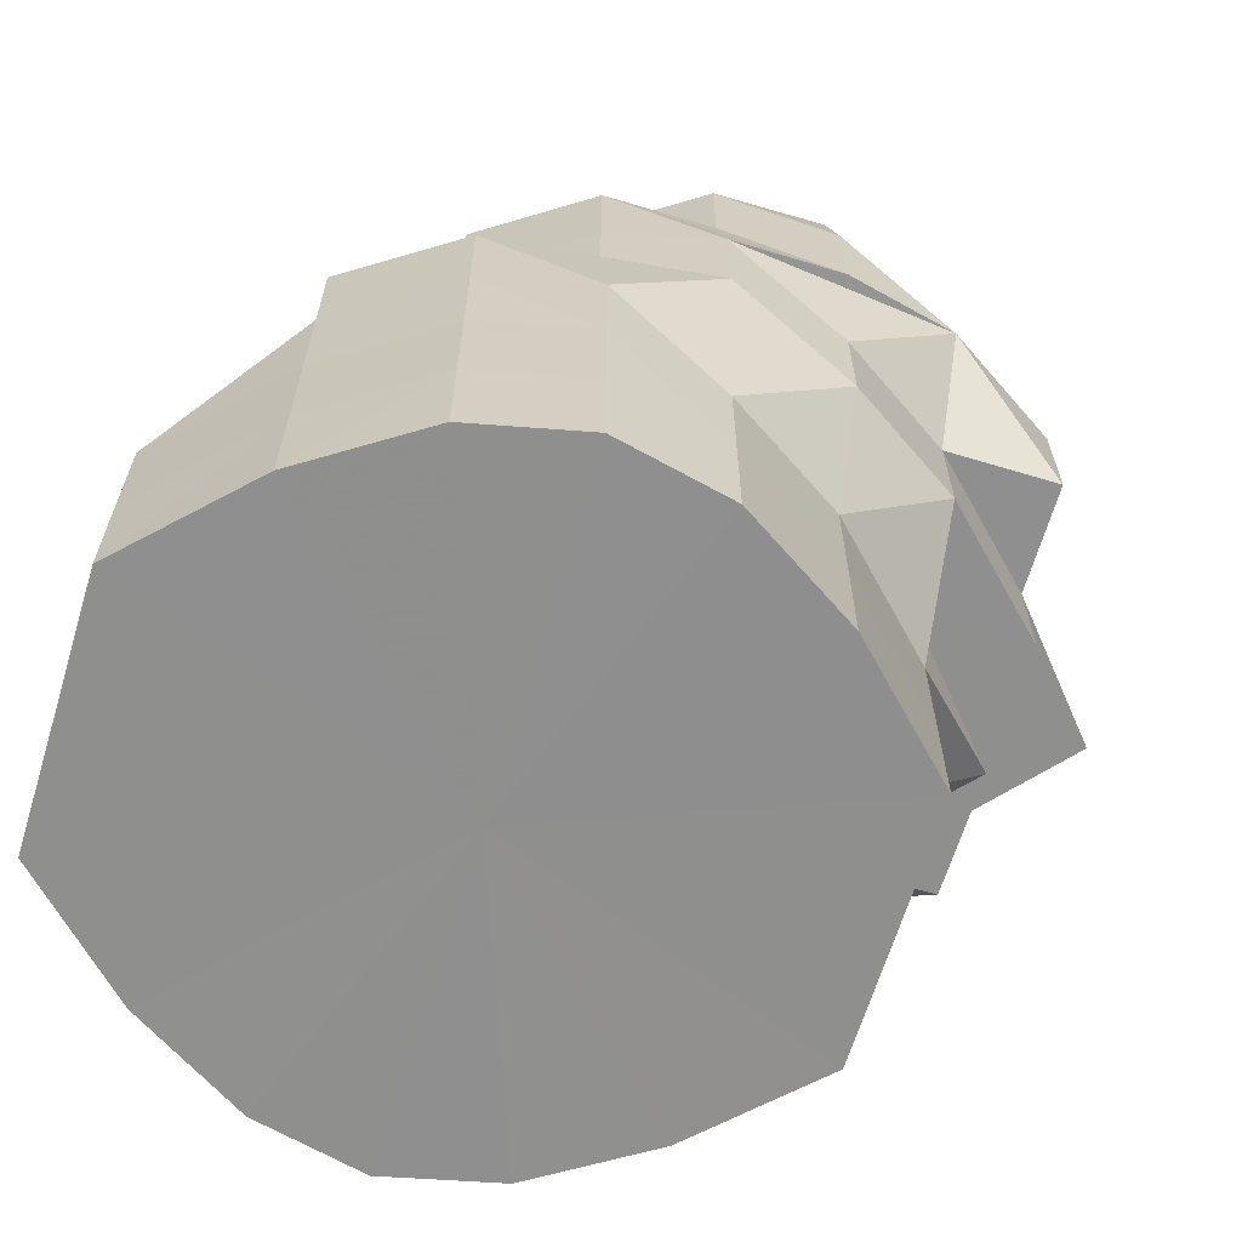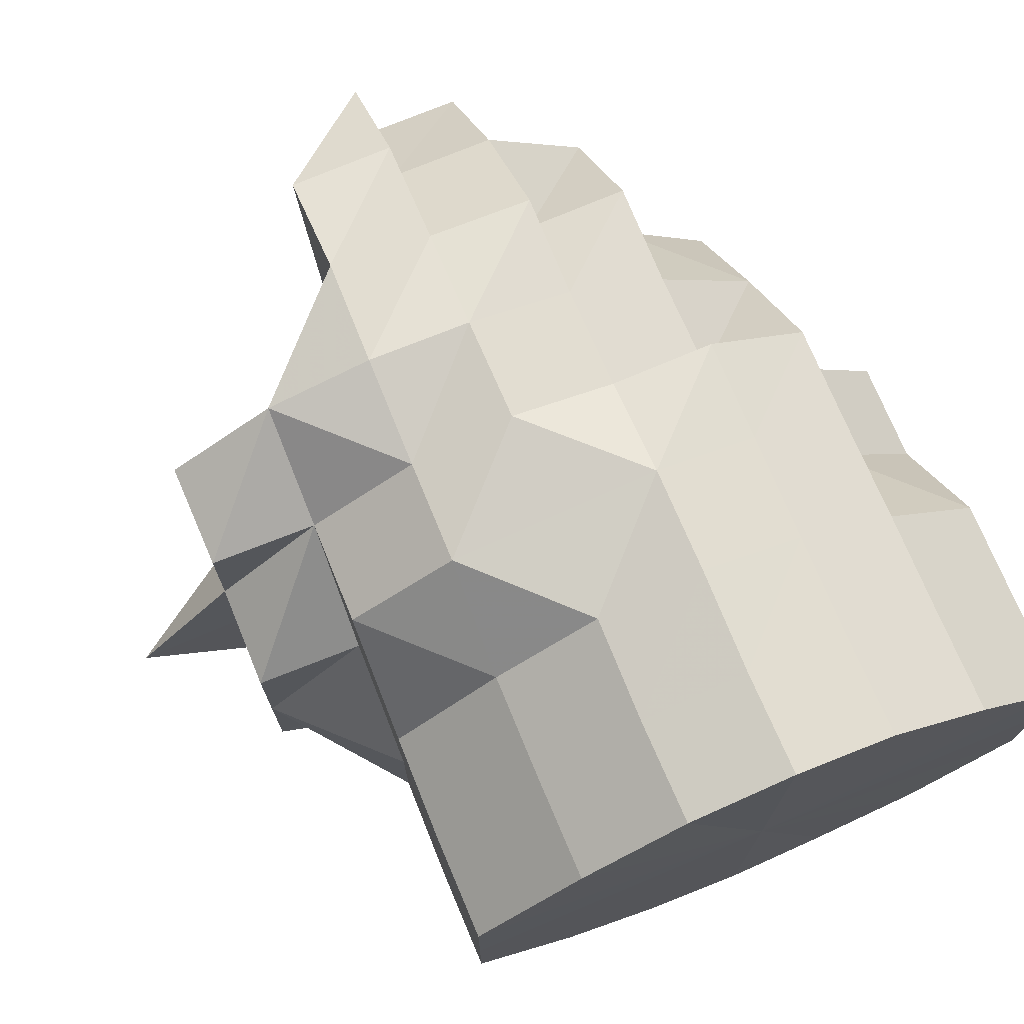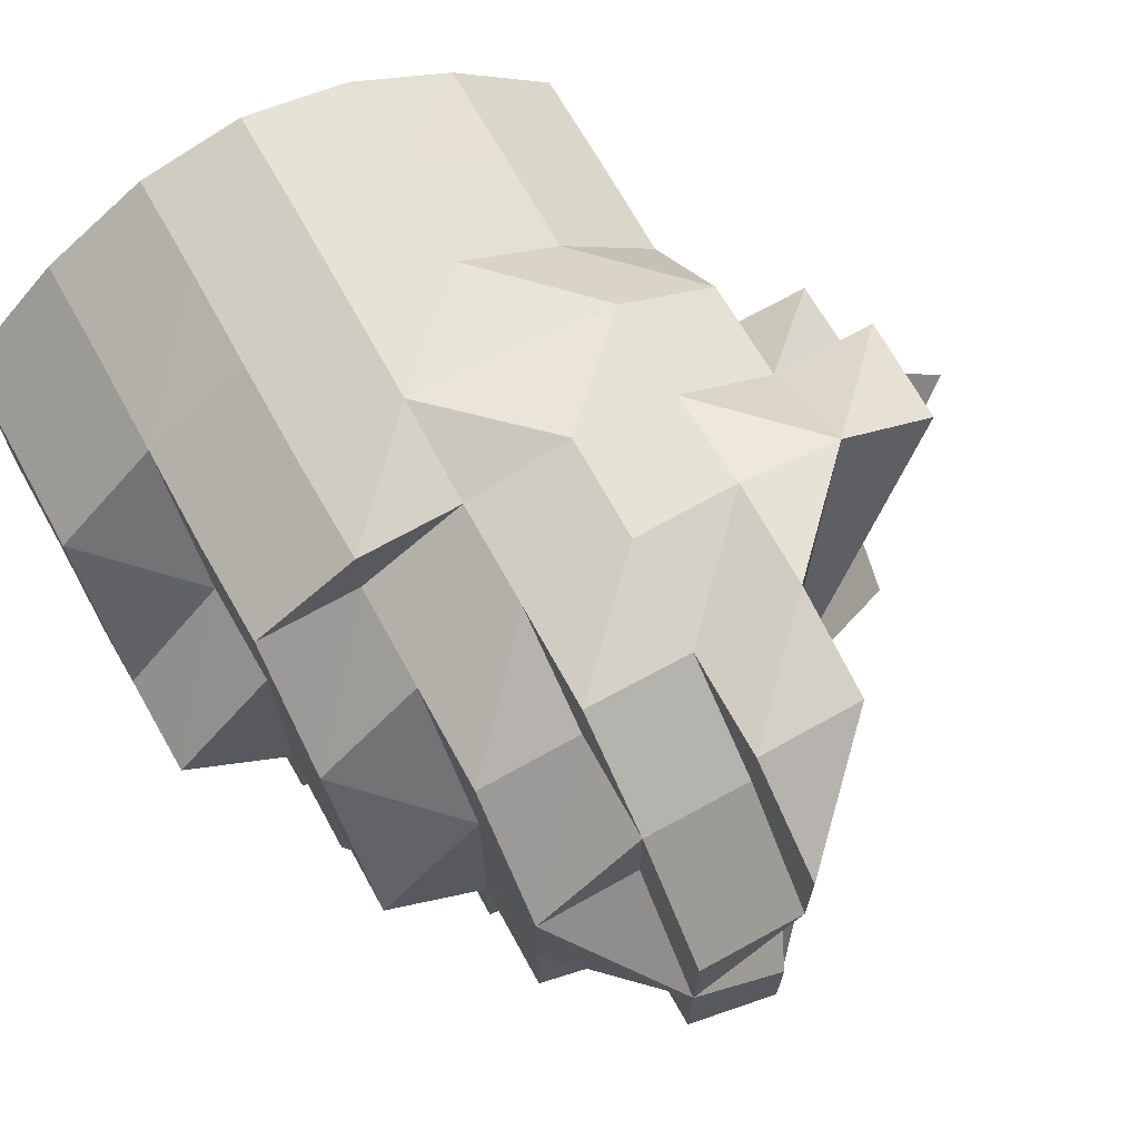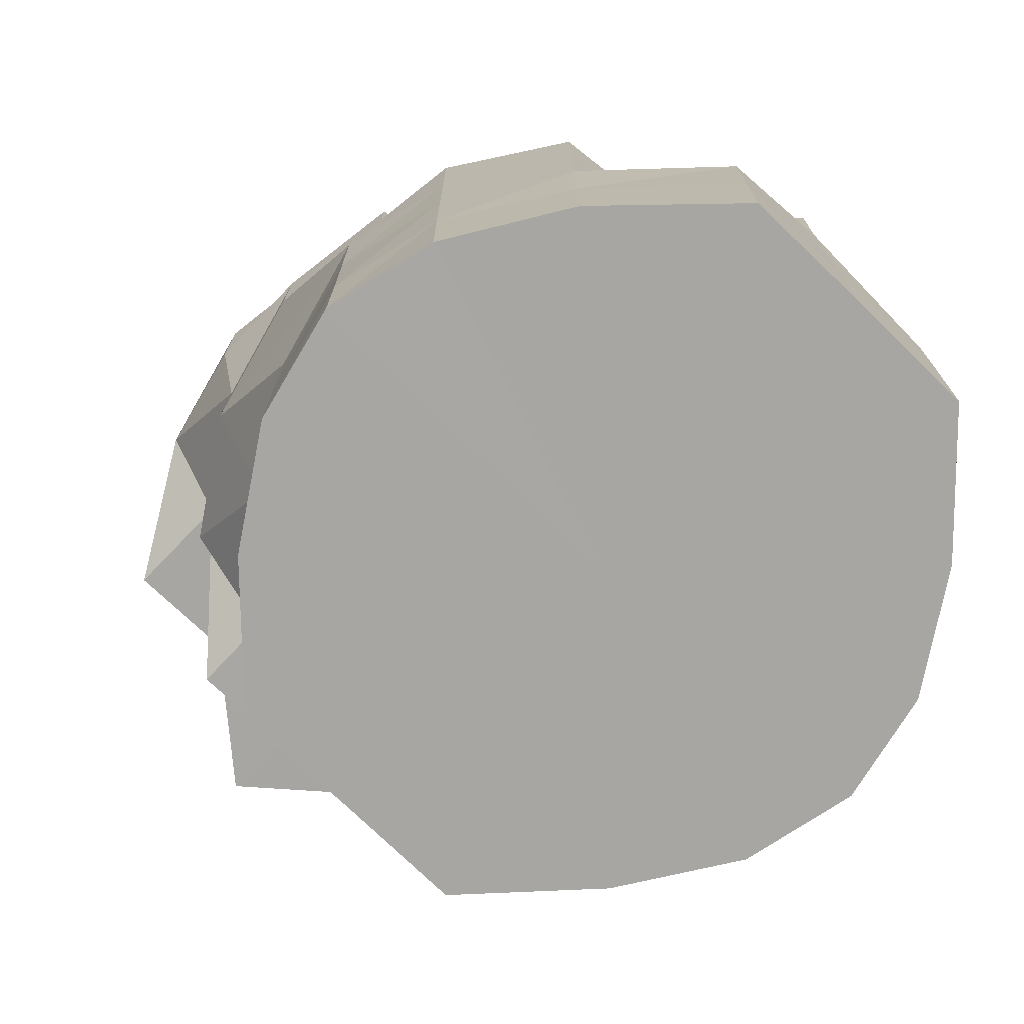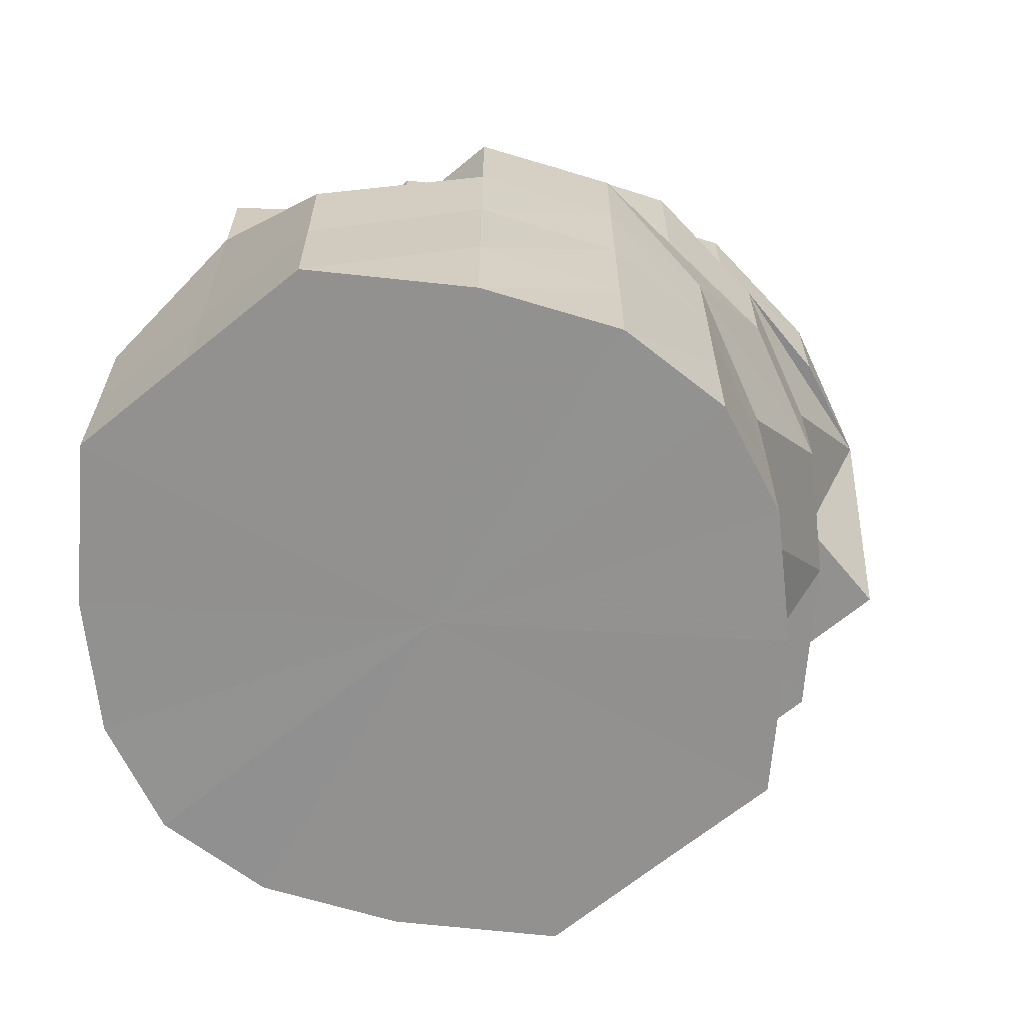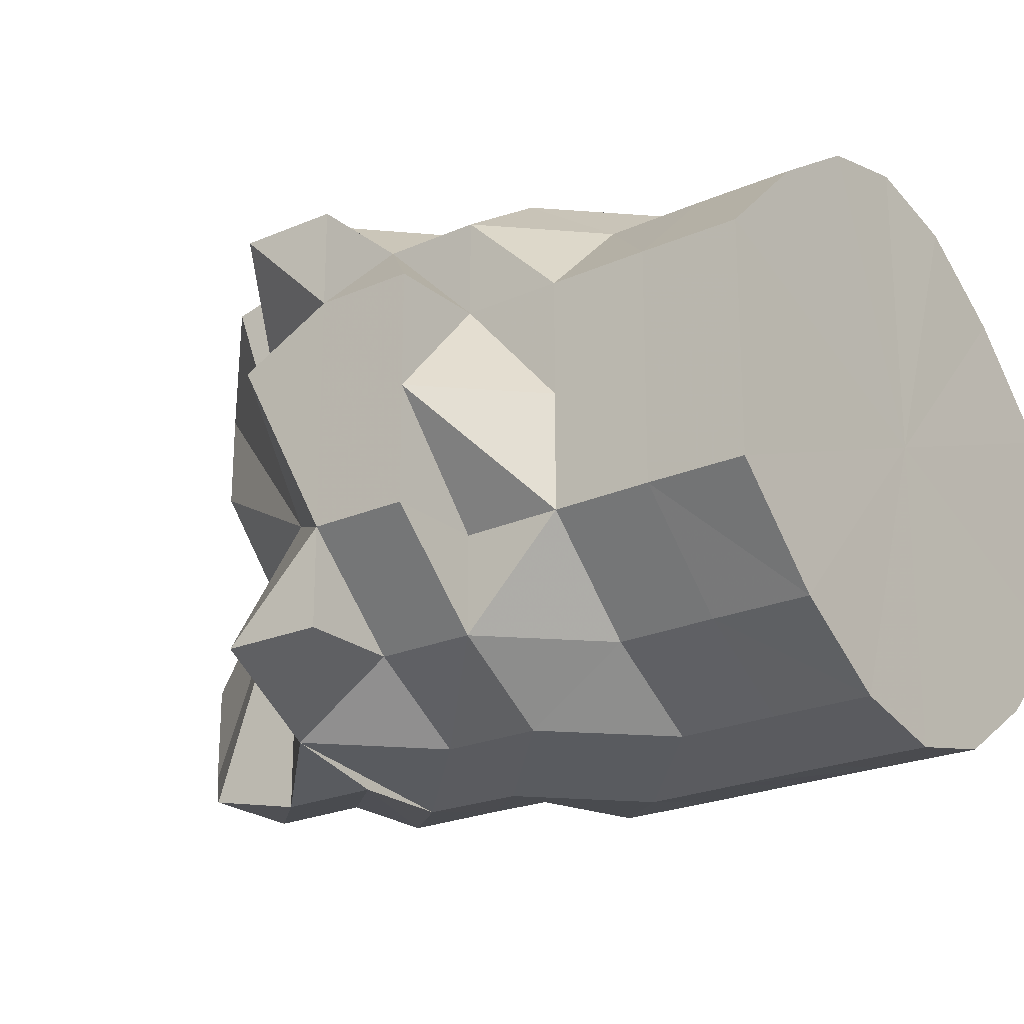
<metadata>
{"format":"obj","ext":"obj","renderer":"f3d","projection":"perspective","resolution":1024,"background":"white","views":[{"elev":-65.3,"azim":163.4,"up":"+Y"},{"elev":73.1,"azim":-22.6,"up":"+Z"},{"elev":69.4,"azim":150.9,"up":"+Z"},{"elev":-74.2,"azim":46.1,"up":"+Y"},{"elev":-66.0,"azim":129.5,"up":"+Y"},{"elev":-22.9,"azim":-53.0,"up":"+Z"}]}
</metadata>
<code>
o 10585
v 2230 1889 19.38
v 2230 1889 19.37
v 2229 1889 19.37
v 2230 1889 19.37
v 2229 1889 19.36
v 2229 1889 19.36
v 2229 1889 19.38
v 2230 1889 19.38
v 2229 1889 19.4
v 2230 1889 19.4
v 2230 1889 19.38
v 2229 1889 19.41
v 2230 1889 19.41
v 2229 1889 19.41
v 2229 1889 19.41
v 2229 1889 19.41
v 2229 1889 19.4
v 2229 1889 19.41
v 2229 1889 19.41
v 2229 1889 19.41
v 2230 1889 19.41
v 2229 1889 19.41
v 2229 1889 19.41
v 2229 1889 19.41
v 2229 1889 19.41
v 2229 1889 19.41
v 2229 1889 19.41
v 2229 1889 19.41
v 2229 1889 19.41
v 2230 1889 19.41
v 2230 1889 19.41
v 2230 1889 19.41
v 2229 1889 19.41
v 2230 1889 19.41
v 2229 1889 19.41
v 2229 1889 19.41
v 2230 1889 19.41
v 2229 1889 19.41
v 2229 1889 19.41
v 2229 1889 19.41
v 2229 1889 19.41
v 2229 1889 19.4
v 2229 1889 19.41
v 2229 1889 19.4
v 2229 1889 19.38
v 2229 1889 19.38
v 2229 1889 19.4
v 2229 1889 19.37
v 2229 1889 19.37
v 2229 1889 19.38
v 2229 1889 19.41
v 2229 1889 19.4
v 2229 1889 19.41
v 2229 1889 19.41
v 2229 1889 19.41
v 2229 1889 19.36
v 2229 1889 19.36
v 2229 1889 19.35
v 2229 1889 19.36
v 2229 1889 19.36
v 2229 1889 19.37
v 2229 1889 19.36
v 2229 1889 19.36
v 2229 1889 19.37
v 2229 1889 19.36
v 2229 1889 19.36
v 2229 1889 19.36
v 2229 1889 19.37
v 2229 1889 19.36
v 2229 1889 19.36
v 2229 1889 19.35
v 2229 1889 19.36
v 2229 1889 19.36
v 2229 1889 19.35
v 2229 1889 19.35
v 2229 1889 19.36
v 2230 1889 19.36
v 2230 1889 19.35
v 2230 1889 19.36
v 2230 1889 19.36
v 2229 1889 19.36
v 2230 1889 19.37
v 2230 1889 19.36
v 2229 1889 19.35
v 2229 1889 19.35
v 2229 1889 19.35
v 2229 1889 19.36
v 2229 1889 19.35
v 2229 1889 19.35
v 2229 1889 19.36
v 2229 1889 19.36
v 2229 1889 19.36
v 2230 1889 19.37
v 2230 1889 19.36
v 2230 1889 19.36
v 2229 1889 19.36
v 2230 1889 19.37
v 2230 1889 19.37
v 2230 1889 19.38
v 2230 1889 19.37
v 2230 1889 19.4
v 2230 1889 19.38
v 2229 1889 19.36
v 2229 1889 19.35
v 2229 1889 19.35
v 2230 1889 19.36
v 2229 1889 19.36
v 2230 1889 19.37
v 2230 1889 19.36
v 2230 1889 19.36
v 2230 1889 19.36
v 2230 1889 19.38
v 2230 1889 19.38
v 2230 1889 19.4
v 2230 1889 19.37
v 2230 1889 19.4
v 2230 1889 19.38
v 2230 1889 19.37
v 2230 1889 19.4
v 2230 1889 19.38
v 2230 1889 19.37
v 2230 1889 19.41
v 2230 1889 19.4
v 2230 1889 19.37
v 2230 1889 19.36
v 2230 1889 19.4
v 2230 1889 19.4
v 2230 1889 19.4
v 2230 1889 19.38
v 2229 1889 19.36
v 2229 1889 19.36
v 2229 1889 19.36
v 2229 1889 19.36
v 2229 1889 19.36
v 2230 1889 19.37
v 2230 1889 19.37
v 2229 1889 19.37
v 2229 1889 19.38
v 2229 1889 19.38
v 2229 1889 19.38
v 2229 1889 19.4
v 2229 1889 19.41
v 2230 1889 19.4
v 2229 1889 19.4
v 2229 1889 19.41
v 2230 1889 19.41
v 2229 1889 19.36
v 2229 1889 19.36
v 2229 1889 19.37
v 2229 1889 19.4
v 2229 1889 19.41
v 2229 1889 19.41
v 2229 1889 19.36
v 2229 1889 19.37
v 2229 1889 19.37
v 2229 1889 19.38
v 2229 1889 19.38
v 2229 1889 19.4
v 2229 1889 19.4
v 2229 1889 19.41
v 2229 1889 19.4
v 2229 1889 19.41
v 2229 1889 19.4
v 2229 1889 19.38
v 2229 1889 19.4
v 2229 1889 19.38
v 2229 1889 19.4
v 2229 1889 19.37
v 2229 1889 19.37
v 2229 1889 19.36
v 2229 1889 19.4
v 2229 1889 19.37
v 2229 1889 19.38
v 2229 1889 19.37
v 2229 1889 19.36
v 2229 1889 19.36
v 2229 1889 19.36
v 2229 1889 19.36
v 2229 1889 19.36
v 2229 1889 19.36
v 2229 1889 19.37
v 2230 1889 19.38
v 2230 1889 19.35
v 2229 1889 19.36
v 2230 1889 19.35
v 2230 1889 19.36
v 2229 1889 19.35
v 2230 1889 19.36
v 2230 1889 19.35
v 2230 1889 19.35
v 2230 1889 19.36
v 2230 1889 19.36
v 2230 1889 19.36
v 2230 1889 19.37
v 2230 1889 19.36
v 2230 1889 19.36
v 2230 1889 19.38
v 2230 1889 19.37
v 2230 1889 19.37
v 2230 1889 19.4
v 2230 1889 19.38
v 2230 1889 19.38
v 2230 1889 19.41
v 2230 1889 19.4
v 2230 1889 19.4
v 2230 1889 19.41
v 2230 1889 19.41
v 2230 1889 19.41
v 2230 1889 19.41
v 2230 1889 19.41
v 2230 1889 19.41
v 2229 1889 19.41
v 2230 1889 19.41
v 2229 1889 19.41
v 2230 1889 19.41
v 2229 1889 19.41
v 2229 1889 19.41
v 2229 1889 19.4
v 2229 1889 19.38
v 2229 1889 19.4
v 2229 1889 19.41
v 2229 1889 19.38
v 2229 1889 19.4
v 2229 1889 19.41
v 2229 1889 19.41
v 2229 1889 19.41
v 2229 1889 19.41
v 2230 1889 19.41
v 2230 1889 19.41
v 2230 1889 19.41
v 2230 1889 19.41
v 2230 1889 19.41
v 2230 1889 19.41
v 2230 1889 19.41
v 2230 1889 19.41
v 2230 1889 19.41
v 2230 1889 19.4
v 2230 1889 19.4
v 2230 1889 19.41
v 2230 1889 19.41
v 2230 1889 19.41
v 2230 1889 19.4
v 2230 1889 19.4
v 2230 1889 19.38
v 2230 1889 19.4
v 2230 1889 19.38
v 2230 1889 19.38
v 2230 1889 19.38
v 2230 1889 19.37
v 2230 1889 19.4
v 2230 1889 19.38
v 2230 1889 19.38
v 2230 1889 19.38
v 2230 1889 19.37
v 2230 1889 19.37
v 2230 1889 19.37
v 2230 1889 19.36
v 2230 1889 19.36
v 2230 1889 19.36
v 2230 1889 19.37
v 2230 1889 19.38
v 2230 1889 19.38
v 2230 1889 19.36
v 2230 1889 19.36
v 2230 1889 19.36
v 2230 1889 19.41
v 2230 1889 19.41
v 2230 1889 19.41
v 2230 1889 19.4
v 2230 1889 19.41
v 2230 1889 19.4
v 2230 1889 19.41
v 2230 1889 19.4
v 2230 1889 19.38
v 2230 1889 19.4
v 2230 1889 19.38
v 2230 1889 19.38
v 2230 1889 19.37
v 2230 1889 19.38
v 2230 1889 19.41
v 2230 1889 19.41
v 2230 1889 19.41
v 2230 1889 19.41
v 2230 1889 19.4
v 2230 1889 19.41
v 2230 1889 19.41
v 2230 1889 19.41
v 2230 1889 19.41
v 2230 1889 19.41
v 2230 1889 19.41
v 2230 1889 19.38
v 2230 1889 19.37
v 2230 1889 19.4
v 2230 1889 19.38
v 2230 1889 19.37
v 2230 1889 19.37
v 2230 1889 19.38
v 2230 1889 19.37
v 2230 1889 19.36
v 2230 1889 19.36
v 2230 1889 19.36
v 2230 1889 19.37
v 2230 1889 19.36
v 2230 1889 19.36
v 2230 1889 19.36
v 2229 1889 19.35
v 2230 1889 19.36
v 2230 1889 19.36
v 2230 1889 19.36
v 2230 1889 19.36
v 2230 1889 19.37
v 2230 1889 19.36
v 2230 1889 19.36
v 2230 1889 19.36
v 2230 1889 19.36
v 2229 1889 19.35
v 2229 1889 19.36
v 2229 1889 19.37
v 2229 1889 19.37
v 2229 1889 19.37
v 2229 1889 19.38
f 1 2 3
f 3 4 5
f 3 6 7
f 8 3 7
f 9 8 7
f 9 10 11
f 12 13 10
f 14 12 15
f 15 16 17
f 18 19 16
f 20 21 13
f 22 20 18
f 23 18 24
f 24 25 26
f 22 27 20
f 28 27 23
f 27 29 20
f 29 30 20
f 30 31 32
f 33 29 27
f 29 34 30
f 35 33 27
f 29 36 34
f 33 36 29
f 36 37 34
f 38 33 35
f 39 38 35
f 40 39 35
f 38 41 33
f 40 35 7
f 42 43 40
f 44 40 7
f 45 42 7
f 46 47 44
f 48 45 7
f 49 46 50
f 51 52 7
f 53 51 7
f 54 53 7
f 55 54 7
f 56 57 7
f 57 58 7
f 58 59 7
f 60 61 7
f 62 60 7
f 60 63 64
f 62 65 60
f 62 66 65
f 66 67 68
f 62 69 66
f 69 70 66
f 71 69 72
f 69 73 70
f 74 73 69
f 75 74 69
f 73 76 70
f 77 74 75
f 74 78 73
f 79 77 75
f 80 79 81
f 82 83 80
f 79 84 85
f 86 85 87
f 88 89 87
f 90 91 86
f 92 91 90
f 93 94 92
f 94 95 96
f 97 98 95
f 99 100 97
f 101 99 102
f 91 103 104
f 103 105 104
f 103 79 105
f 106 103 107
f 108 109 106
f 109 110 111
f 112 113 108
f 114 102 8
f 8 102 115
f 114 116 102
f 117 118 115
f 119 114 120
f 120 115 121
f 122 123 119
f 115 124 125
f 122 126 127
f 127 128 129
f 130 125 131
f 121 130 132
f 132 133 134
f 135 136 133
f 137 138 139
f 139 140 141
f 142 143 144
f 145 146 142
f 147 148 149
f 150 151 152
f 153 154 155
f 155 154 156
f 156 157 158
f 158 159 160
f 159 161 162
f 163 41 160
f 157 164 165
f 166 165 167
f 168 164 157
f 169 168 166
f 170 168 169
f 165 171 41
f 164 171 165
f 168 172 164
f 164 173 171
f 172 173 164
f 172 174 173
f 76 172 168
f 70 76 168
f 76 175 172
f 175 176 172
f 177 175 76
f 177 178 175
f 179 180 175
f 180 181 172
f 179 180 182
f 180 181 182
f 183 179 177
f 183 179 182
f 184 177 76
f 73 184 76
f 78 184 73
f 185 177 184
f 78 185 184
f 186 78 187
f 188 183 182
f 188 183 189
f 189 190 177
f 185 189 177
f 191 188 182
f 191 188 192
f 192 189 185
f 192 193 189
f 194 191 182
f 194 191 195
f 195 196 192
f 197 194 182
f 197 194 198
f 198 199 195
f 200 197 182
f 200 197 201
f 201 202 198
f 203 200 182
f 203 200 204
f 204 205 201
f 206 203 182
f 206 203 207
f 207 208 204
f 209 206 182
f 209 206 210
f 210 211 207
f 212 209 182
f 212 209 213
f 214 212 182
f 213 215 210
f 214 212 216
f 216 217 213
f 218 214 182
f 219 218 182
f 181 219 182
f 181 219 173
f 219 218 220
f 218 214 221
f 173 222 220
f 173 220 171
f 220 223 221
f 221 224 216
f 171 220 225
f 220 221 225
f 171 225 41
f 221 216 226
f 225 221 226
f 41 225 227
f 225 226 227
f 41 227 33
f 33 227 36
f 227 228 36
f 227 226 228
f 36 228 37
f 228 229 37
f 230 229 231
f 228 232 229
f 226 233 228
f 226 216 233
f 228 233 232
f 216 213 233
f 233 213 234
f 233 234 232
f 213 210 234
f 235 232 236
f 236 237 238
f 234 210 239
f 232 234 240
f 234 239 240
f 232 240 241
f 241 240 237
f 210 207 239
f 240 242 237
f 240 239 242
f 243 242 244
f 239 207 245
f 239 245 242
f 207 204 245
f 242 246 247
f 248 247 249
f 250 251 248
f 242 245 252
f 245 204 253
f 245 253 252
f 204 201 253
f 253 201 254
f 252 253 254
f 201 198 254
f 252 254 255
f 252 255 256
f 256 255 257
f 255 254 257
f 254 198 258
f 254 258 257
f 198 195 258
f 259 257 186
f 260 257 259
f 261 262 260
f 257 258 263
f 257 263 264
f 264 263 78
f 263 185 78
f 258 265 263
f 263 265 185
f 258 195 265
f 265 192 185
f 195 192 265
f 266 267 268
f 268 267 269
f 267 270 271
f 272 116 269
f 116 273 274
f 275 274 276
f 276 277 278
f 273 279 274
f 273 237 279
f 280 273 116
f 280 281 273
f 282 280 116
f 281 283 284
f 285 286 281
f 34 280 282
f 34 37 280
f 287 282 288
f 289 290 280
f 291 279 292
f 293 294 279
f 294 295 296
f 279 297 296
f 279 296 298
f 298 296 299
f 292 299 300
f 296 301 299
f 296 302 303
f 299 303 304
f 300 77 305
f 77 304 306
f 307 299 77
f 299 308 77
f 309 310 308
f 311 309 312
f 312 313 314
f 314 315 316
f 317 318 319
f 319 320 321

</code>
